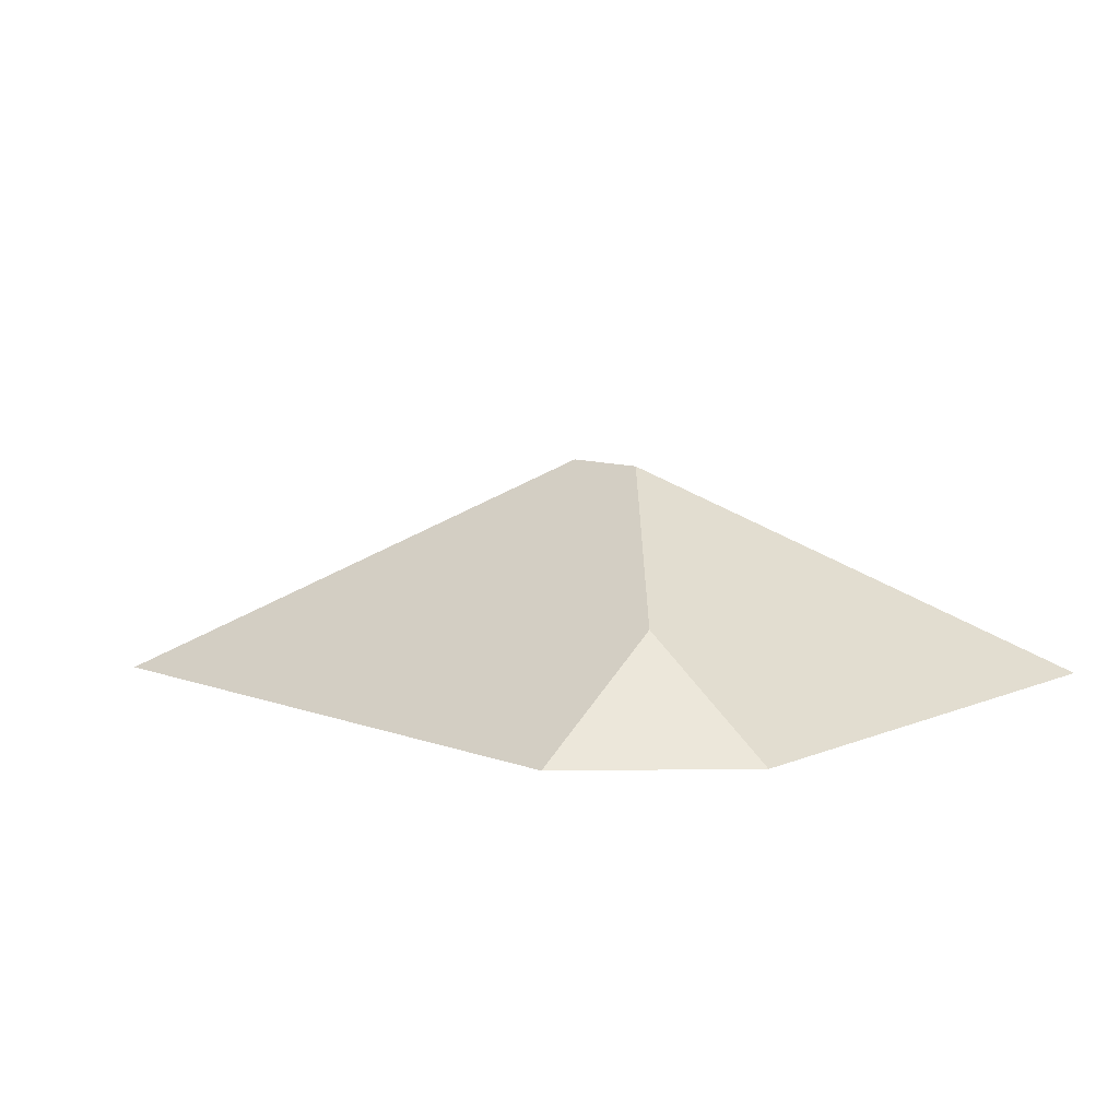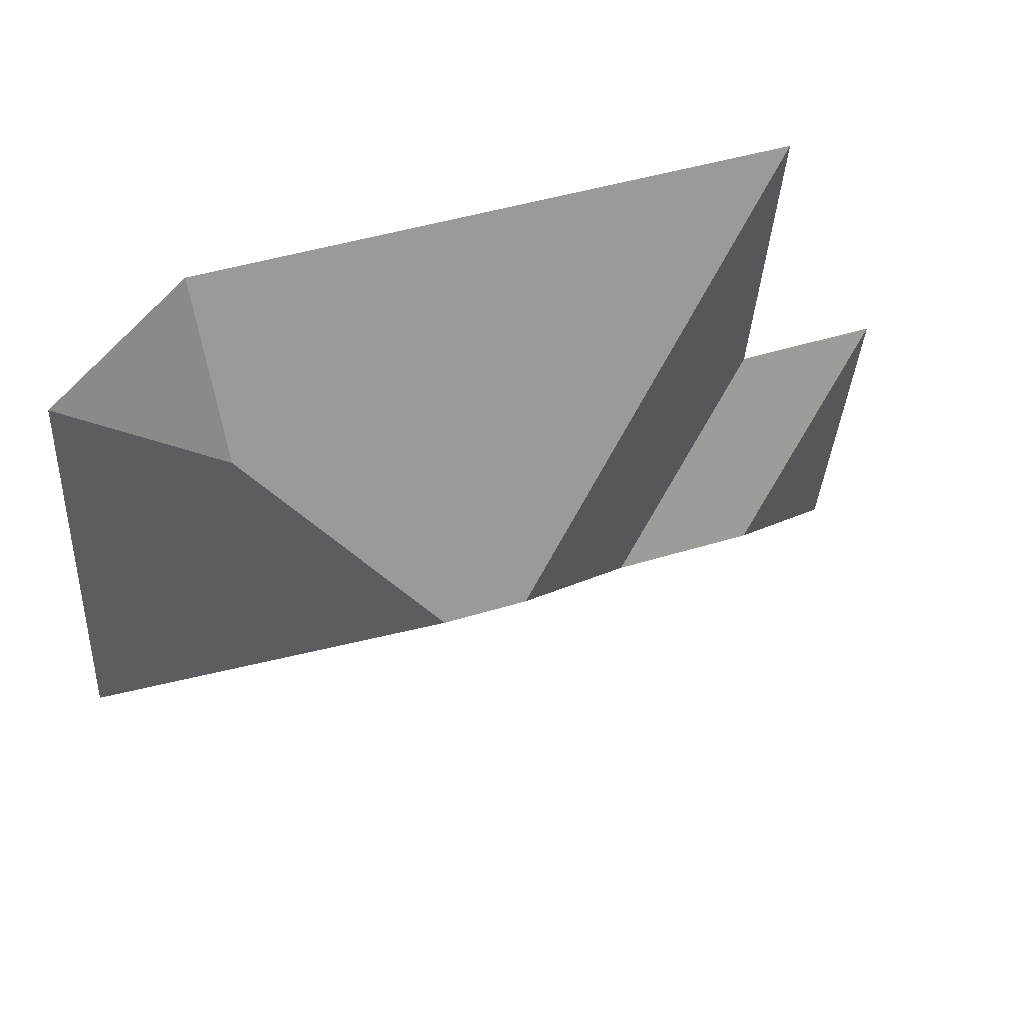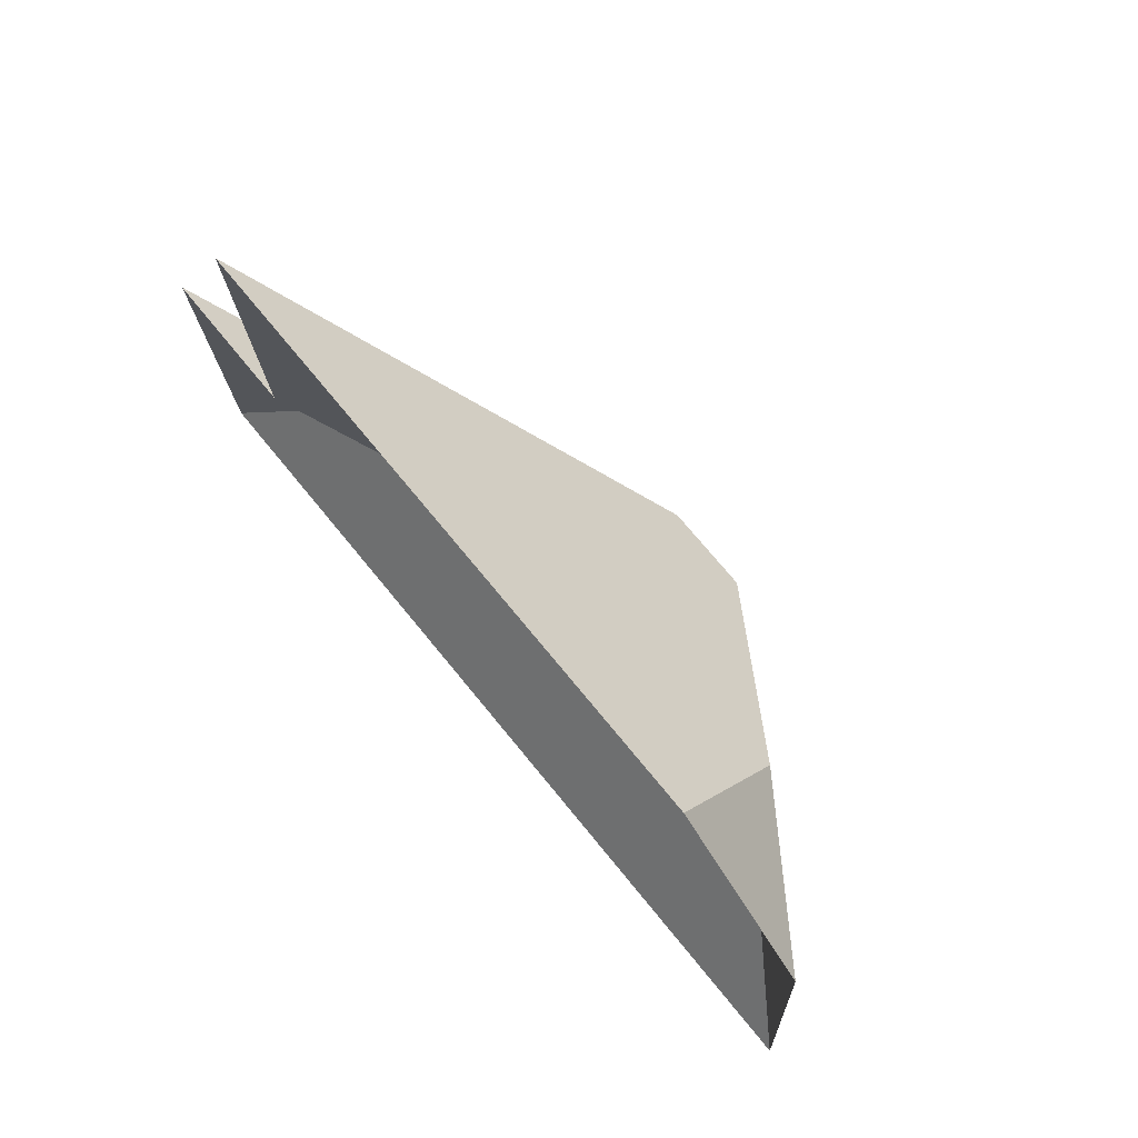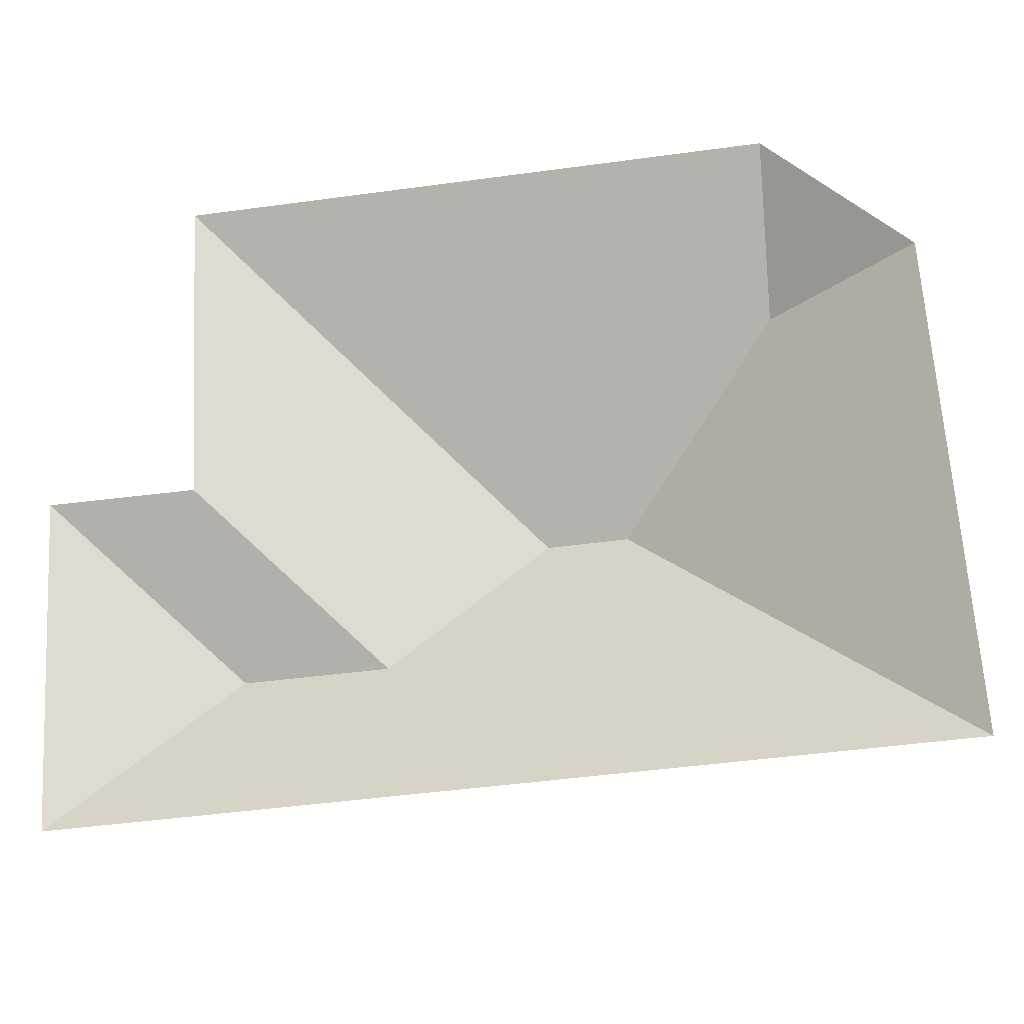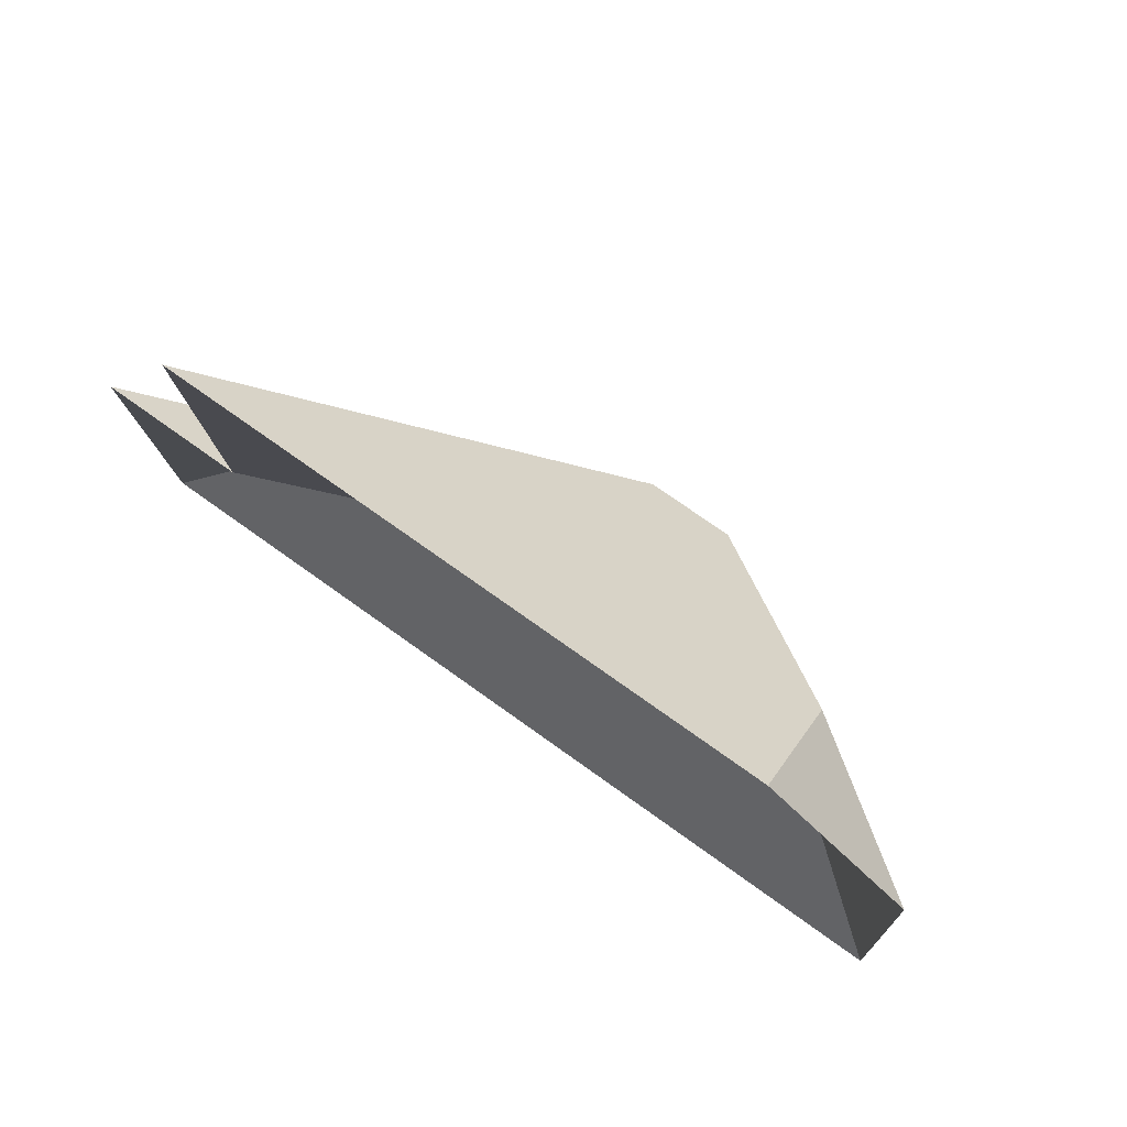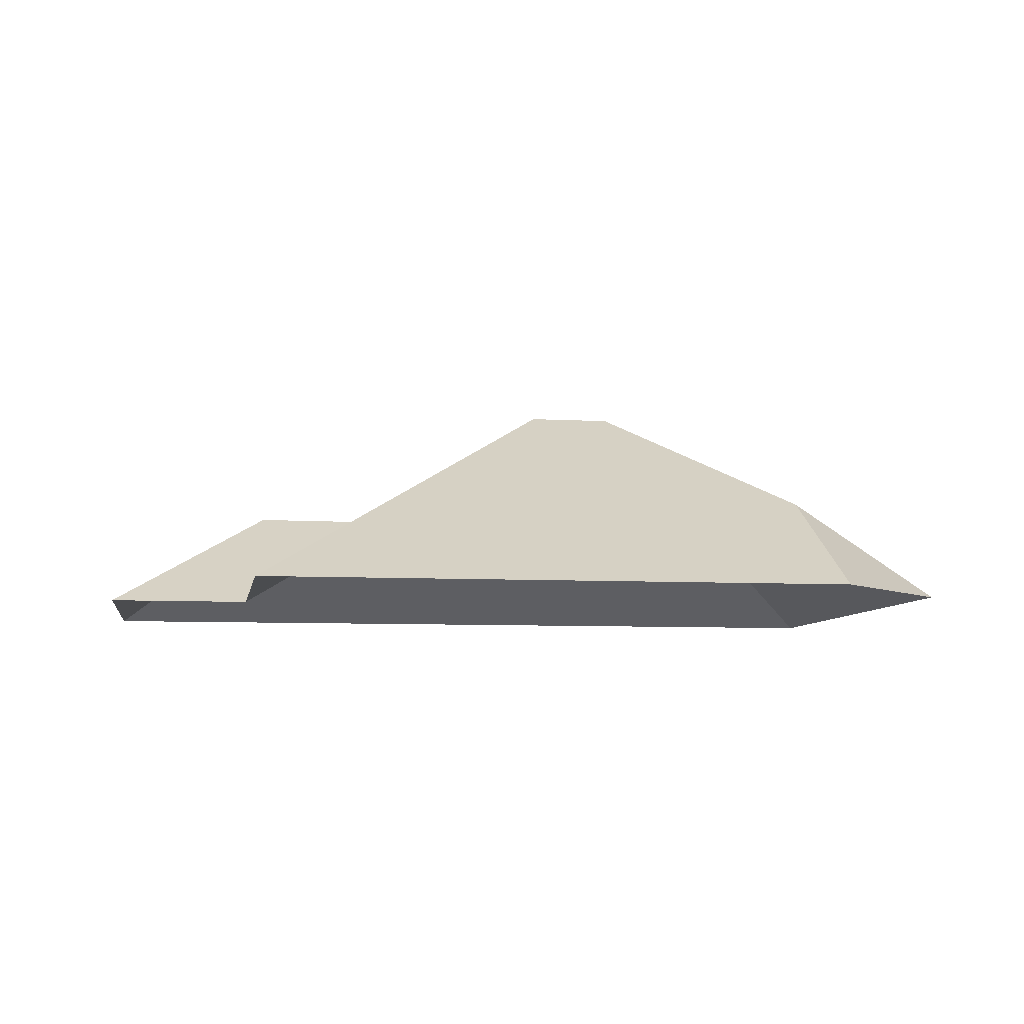
<metadata>
{"format":"obj","ext":"obj","renderer":"f3d","projection":"perspective","resolution":1024,"background":"white","views":[{"elev":9.7,"azim":39.8,"up":"+Y"},{"elev":55.2,"azim":160.4,"up":"+Z"},{"elev":75.6,"azim":50.9,"up":"+Z"},{"elev":-24.0,"azim":7.7,"up":"+Z"},{"elev":78.2,"azim":35.7,"up":"+Z"},{"elev":-7.2,"azim":-12.6,"up":"+Y"}]}
</metadata>
<code>
o CG10_500_049064_0026_roof
v 292.2 75 -52.45
v 302.5 75 -217.5
v 244.9 75 -10.76
v 245.1 107.1 -59.27
v 192.9 145 -119.7
v 165.8 145 -121.5
v 117.8 111.1 -175.1
v 71.03 111.2 -177.8
v 54.65 75 -22.82
v 60.44 75 -124.9
v 13.45 75 -127.5
v 20.22 75 -235.2
v 292.2 0 -52.45
v 302.5 0 -217.5
v 20.22 0 -235.2
v 13.45 0 -127.5
v 60.44 0 -124.9
v 54.65 0 -22.82
v 244.9 0 -10.76
f 9 6 5 4 3
f 3 1 4
f 1 2 5 4
f 2 12 8 7 6 5
f 12 11 8
f 11 10 7 8
f 10 9 6 7

</code>
